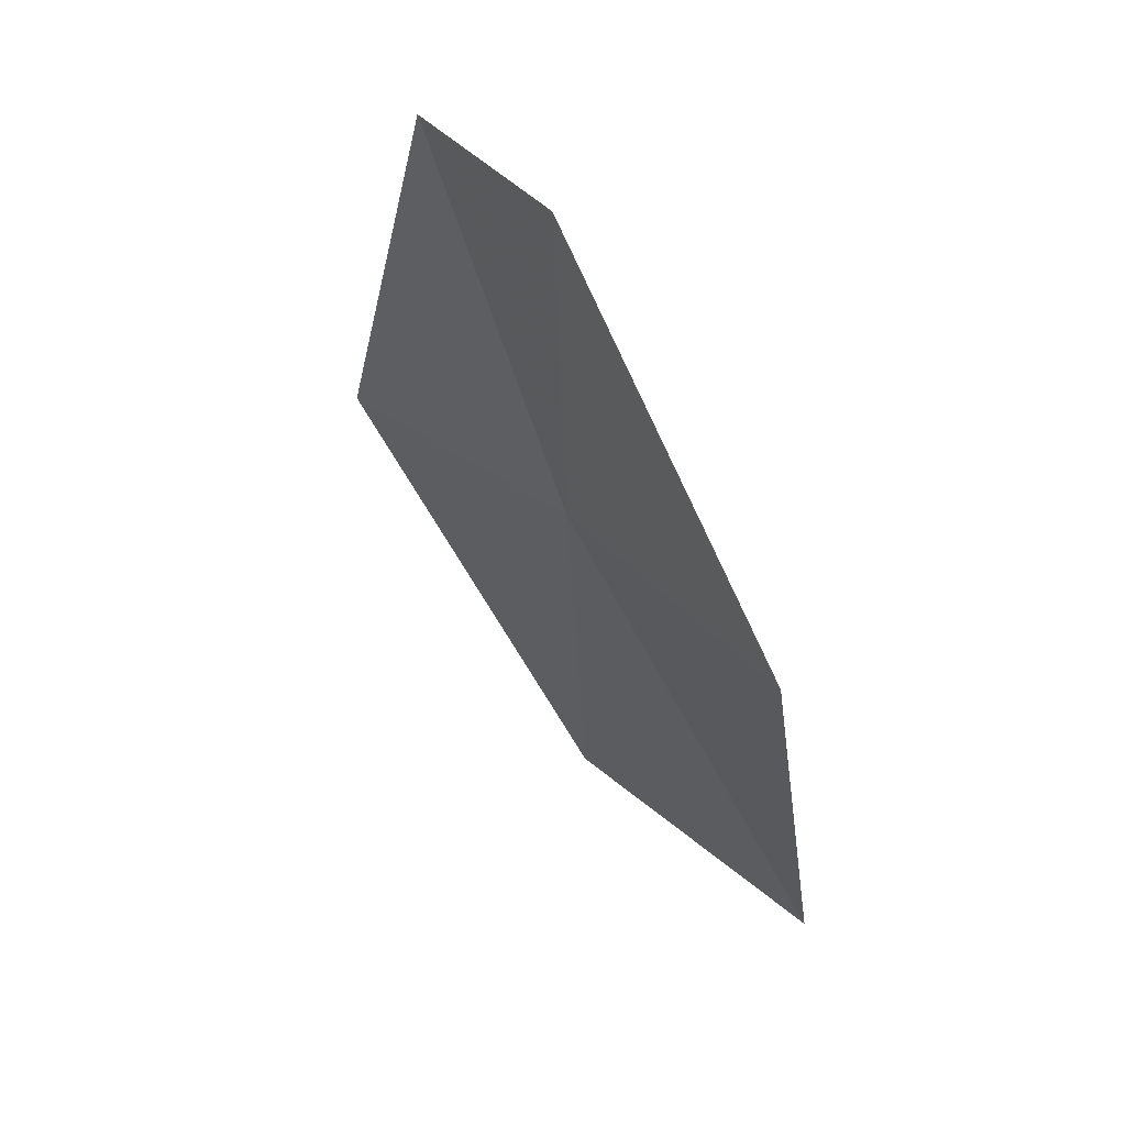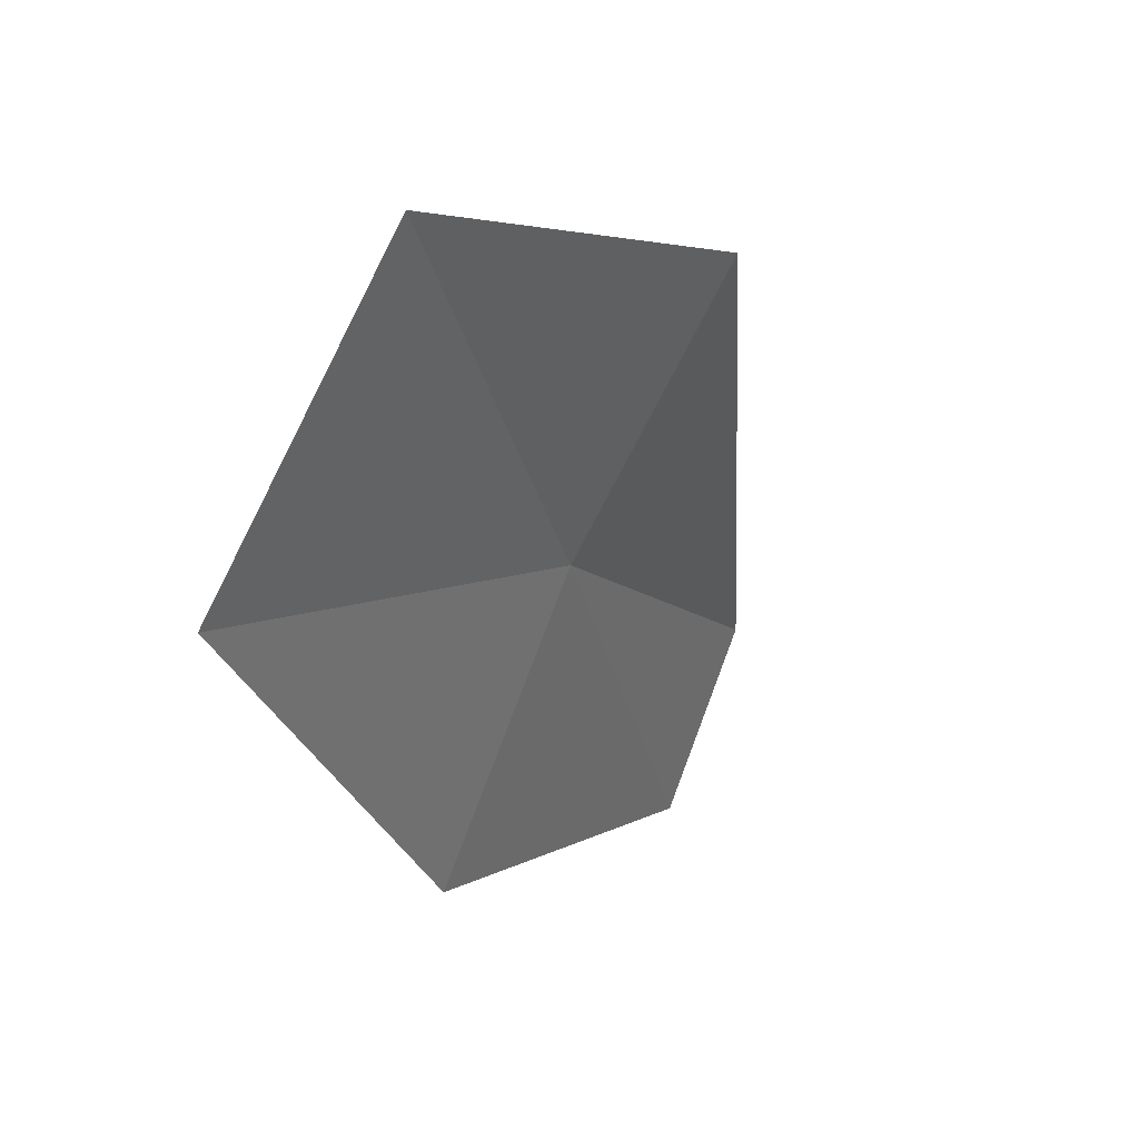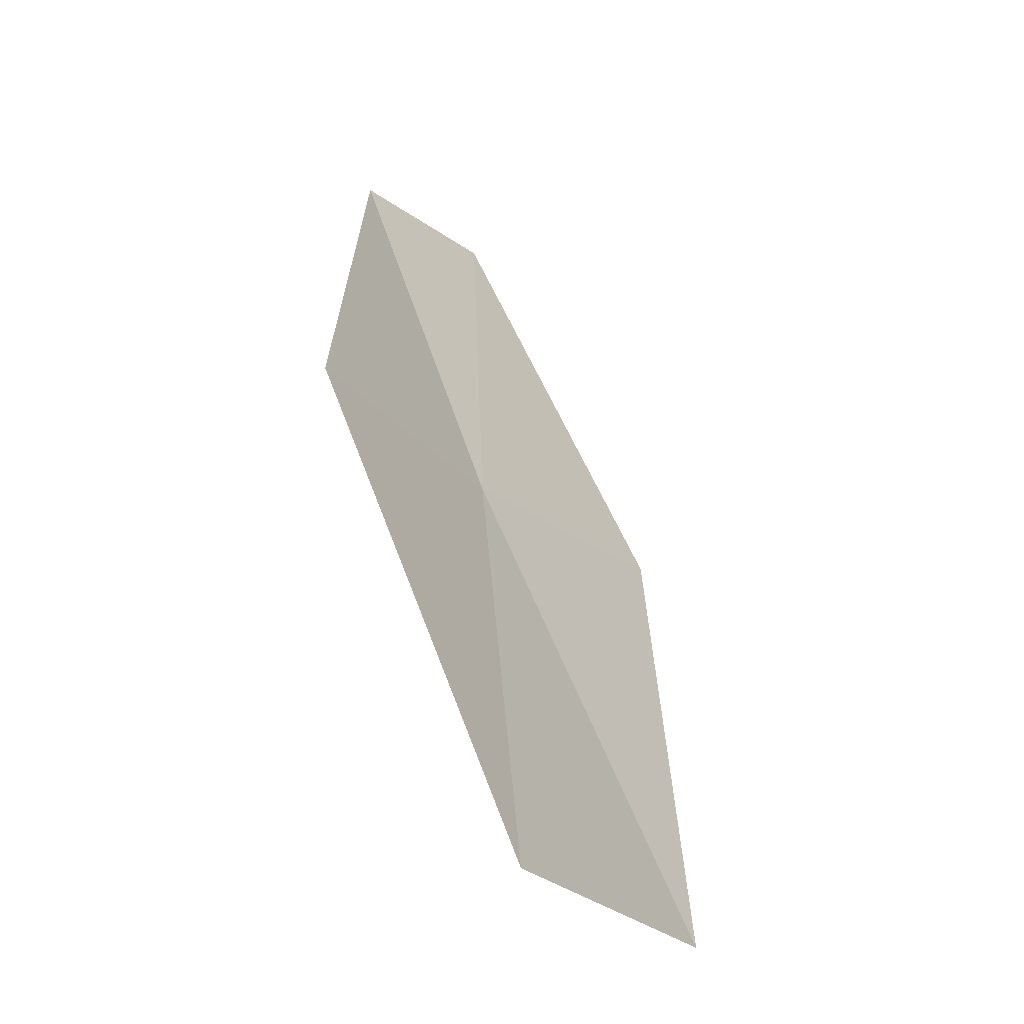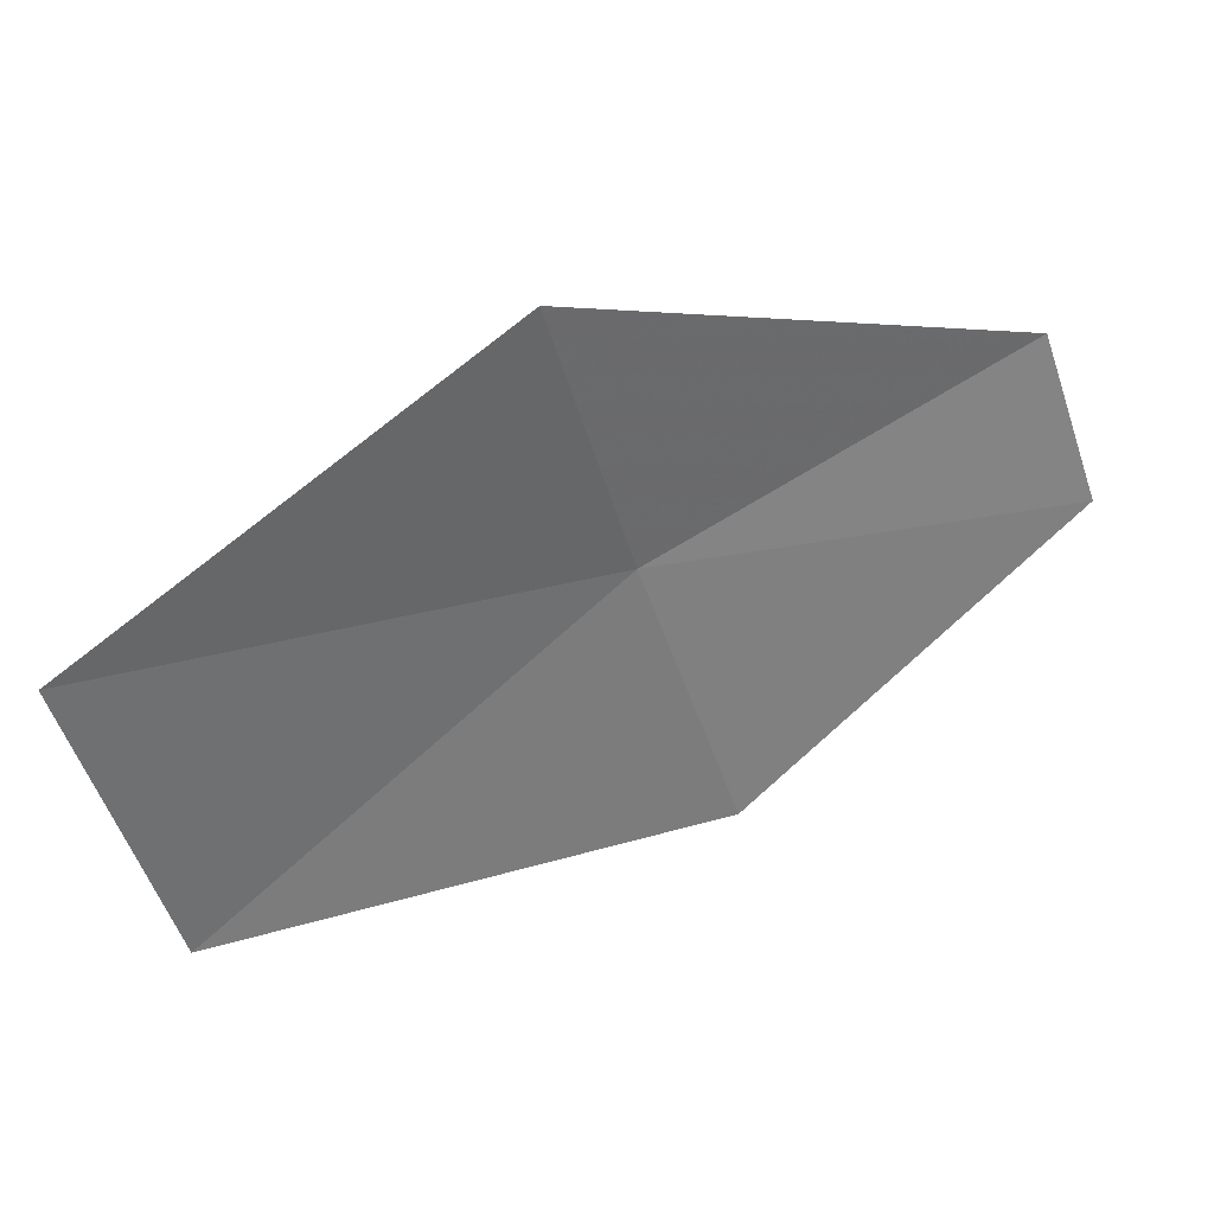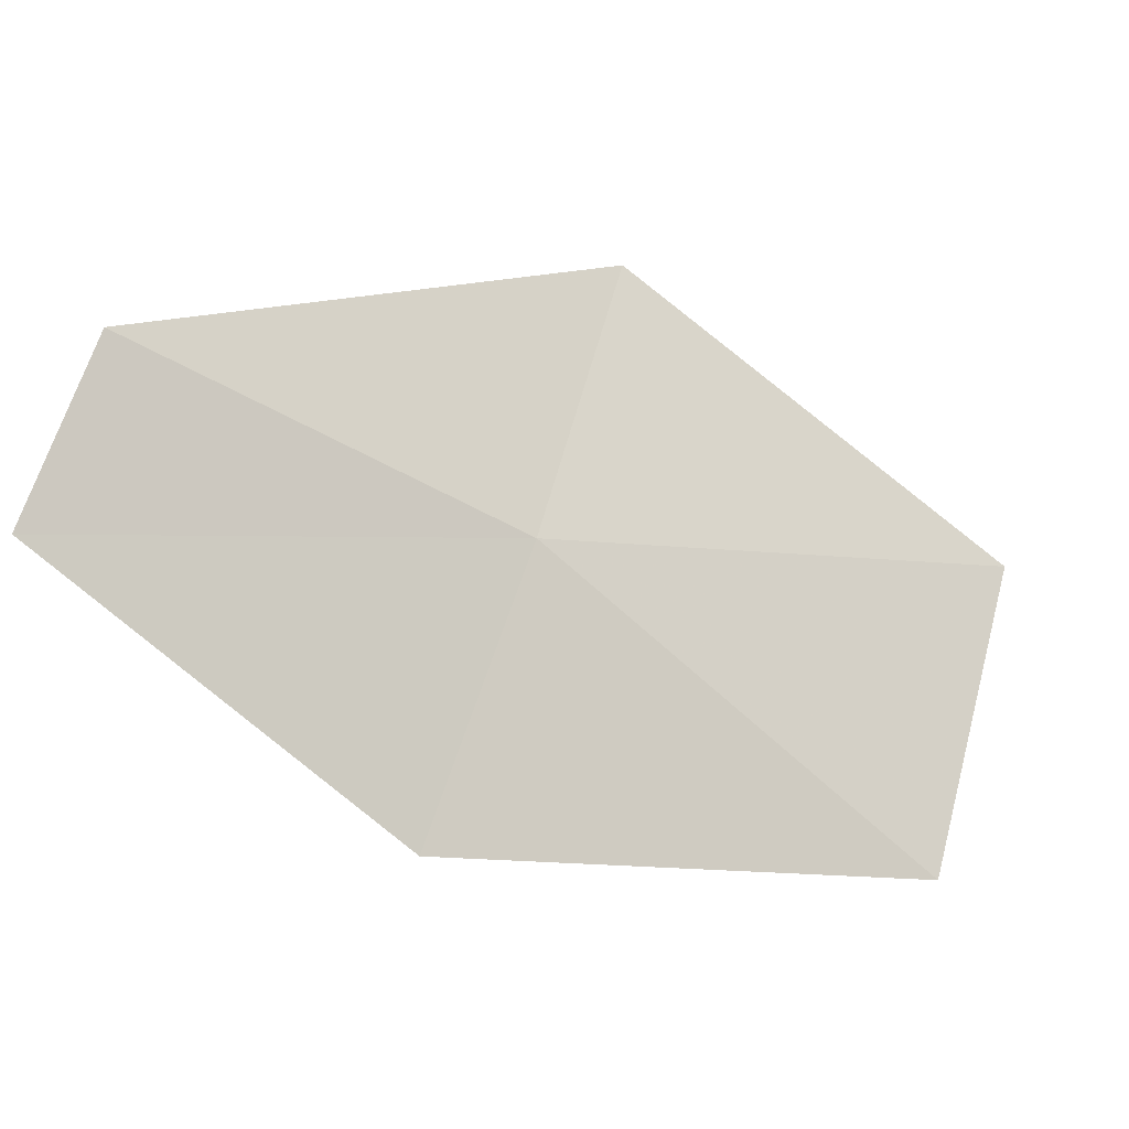
<metadata>
{"format":"obj","ext":"obj","renderer":"f3d","projection":"perspective","resolution":1024,"background":"white","views":[{"elev":3.9,"azim":-64.1,"up":"+Z"},{"elev":-62.2,"azim":128.6,"up":"+Z"},{"elev":57.7,"azim":119.6,"up":"+Y"},{"elev":72.2,"azim":-164.8,"up":"+Y"},{"elev":-52.4,"azim":14.0,"up":"+Y"}]}
</metadata>
<code>
v 20.25 15.47 3.832
v 20.3 15.59 3.878
v 20.44 15.55 3.704
v 20.12 15.46 3.978
v 20.08 15.39 3.94
v 20.39 15.42 3.646
v 20.19 15.35 3.774
f 1 3 2
f 1 2 4
f 1 4 5
f 1 6 3
f 1 7 6
f 1 5 7

</code>
